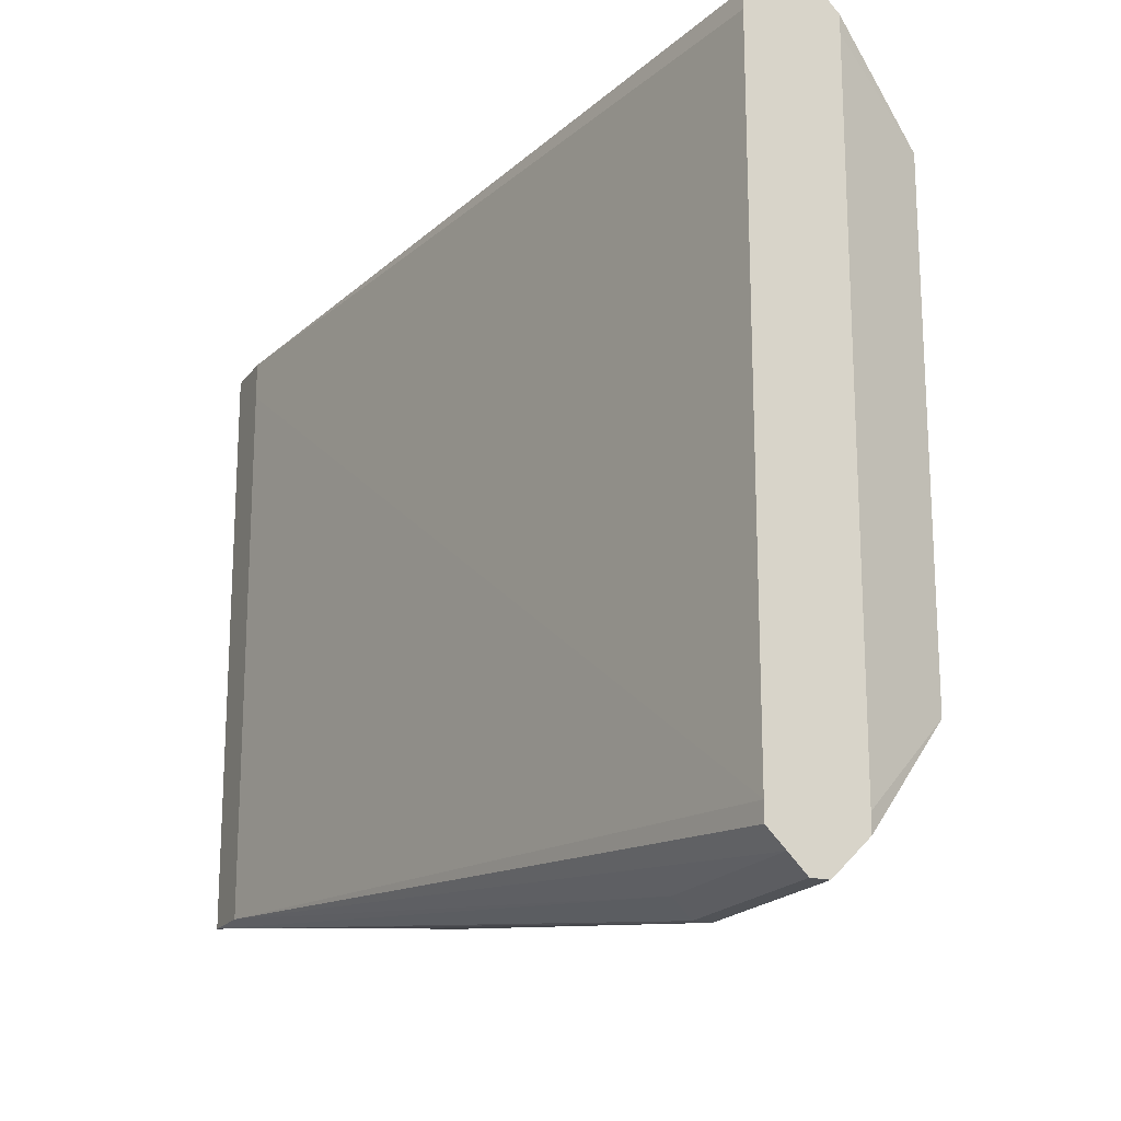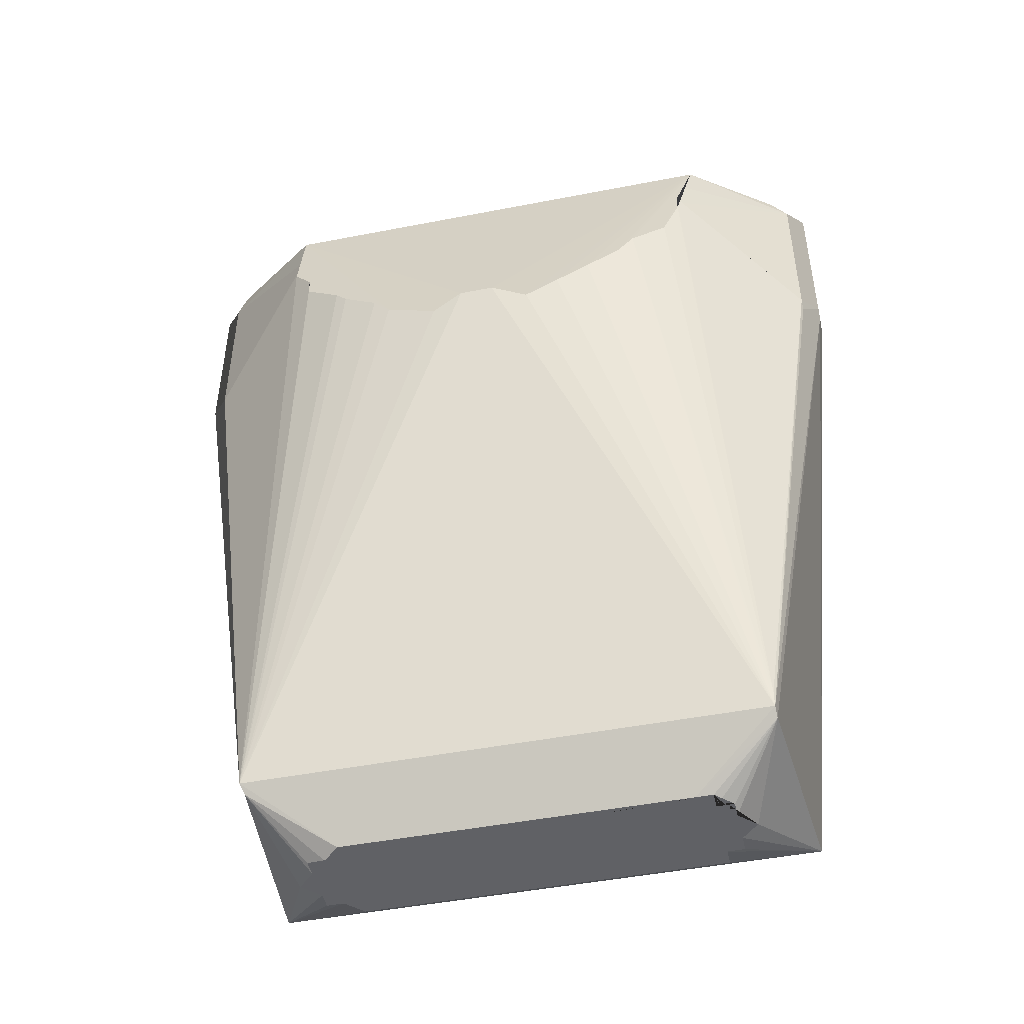
<metadata>
{"format":"obj","ext":"obj","renderer":"f3d","projection":"perspective","resolution":1024,"background":"white","views":[{"elev":-18.8,"azim":-25.1,"up":"+Y"},{"elev":-47.4,"azim":102.4,"up":"+Z"}]}
</metadata>
<code>
v 0.125 -0.016 0.041
v 0.137 -0.015 0.041
v 0.136 -0.021 0.077
v 0.143 -0.013 0.085
v 0.146 0.001 0.072
v 0.143 0.014 0.085
v 0.145 0.003 0.072
v 0.143 0.014 0.085
v 0.146 0.001 0.072
v 0.143 0.014 0.085
v 0.145 0.003 0.072
v 0.145 0.005 0.073
v 0.133 0.019 0.087
v 0.134 0.02 0.087
v 0.125 0.016 0.044
v 0.137 -0.015 0.041
v 0.137 -0.015 0.041
v 0.136 -0.021 0.077
v 0.125 -0.016 0.044
v 0.133 -0.018 0.087
v 0.125 0.014 0.044
v 0.134 -0.02 0.077
v 0.125 -0.016 0.044
v 0.125 -0.016 0.041
v 0.125 -0.016 0.041
v 0.132 -0.013 0.038
v 0.137 -0.015 0.041
v 0.137 -0.02 0.087
v 0.137 -0.02 0.077
v 0.137 -0.02 0.077
v 0.145 0.007 0.074
v 0.143 0.014 0.085
v 0.145 0.005 0.073
v 0.143 0.014 0.085
v 0.145 0.007 0.074
v 0.145 0.009 0.075
v 0.143 0.014 0.085
v 0.145 0.01 0.076
v 0.144 0.012 0.078
v 0.145 0.009 0.075
v 0.145 0.01 0.076
v 0.143 0.014 0.085
v 0.133 0.018 0.087
v 0.133 0.019 0.087
v 0.125 0.016 0.044
v 0.133 0.019 0.087
v 0.133 0.019 0.087
v 0.125 0.016 0.044
v 0.137 -0.015 0.041
v 0.136 -0.021 0.077
v 0.137 -0.015 0.041
v 0.137 -0.015 0.041
v 0.137 -0.015 0.041
v 0.136 -0.021 0.077
v 0.134 -0.02 0.077
v 0.134 -0.02 0.087
v 0.125 -0.016 0.044
v 0.125 0.016 0.041
v 0.125 0.014 0.044
v 0.125 0.016 0.044
v 0.137 -0.015 0.041
v 0.133 -0.012 0.038
v 0.137 -0.015 0.041
v 0.132 -0.013 0.038
v 0.133 -0.012 0.038
v 0.137 -0.015 0.041
v 0.143 0.014 0.085
v 0.144 0.012 0.078
v 0.144 0.013 0.08
v 0.144 0.013 0.08
v 0.144 0.013 0.081
v 0.143 0.014 0.085
v 0.138 0.015 0.041
v 0.145 0.01 0.076
v 0.145 0.009 0.075
v 0.145 0.007 0.074
v 0.138 0.015 0.041
v 0.145 0.009 0.075
v 0.138 0.015 0.041
v 0.145 0.007 0.074
v 0.145 0.005 0.073
v 0.145 0.003 0.072
v 0.138 0.015 0.041
v 0.145 0.005 0.073
v 0.138 0.015 0.041
v 0.145 0.003 0.072
v 0.146 0.001 0.072
v 0.138 -0.015 0.041
v 0.138 0.015 0.041
v 0.146 0.001 0.072
v 0.145 -0.003 0.072
v 0.145 -0.006 0.073
v 0.138 -0.015 0.041
v 0.145 -0.006 0.073
v 0.145 -0.003 0.072
v 0.143 -0.013 0.085
v 0.143 -0.013 0.085
v 0.146 -0.001 0.072
v 0.146 0.001 0.072
v 0.145 -0.003 0.072
v 0.146 -0.001 0.072
v 0.143 -0.013 0.085
v 0.138 -0.015 0.041
v 0.146 0.001 0.072
v 0.146 -0.001 0.072
v 0.145 -0.003 0.072
v 0.138 -0.015 0.041
v 0.146 -0.001 0.072
v 0.143 -0.013 0.085
v 0.144 -0.01 0.077
v 0.145 -0.009 0.075
v 0.137 -0.02 0.077
v 0.138 -0.015 0.041
v 0.137 -0.02 0.077
v 0.138 -0.015 0.041
v 0.138 -0.015 0.041
v 0.137 -0.02 0.077
v 0.144 -0.01 0.077
v 0.138 -0.015 0.041
v 0.145 -0.009 0.075
v 0.137 -0.015 0.041
v 0.136 -0.021 0.077
v 0.136 -0.021 0.077
v 0.138 -0.015 0.041
v 0.136 -0.021 0.077
v 0.137 -0.015 0.041
v 0.137 -0.02 0.077
v 0.136 -0.021 0.077
v 0.138 -0.015 0.041
v 0.134 0.02 0.087
v 0.134 0.02 0.087
v 0.125 0.016 0.044
v 0.134 0.02 0.087
v 0.135 0.021 0.087
v 0.135 0.021 0.077
v 0.136 -0.021 0.077
v 0.136 -0.021 0.087
v 0.136 -0.021 0.077
v 0.134 -0.02 0.077
v 0.135 -0.021 0.077
v 0.134 -0.02 0.087
v 0.136 -0.021 0.077
v 0.135 -0.021 0.077
v 0.125 -0.016 0.041
v 0.125 -0.016 0.041
v 0.135 -0.021 0.077
v 0.134 -0.02 0.077
v 0.138 0.019 0.087
v 0.138 0.018 0.087
v 0.143 0.014 0.085
v 0.138 0.019 0.087
v 0.138 0.019 0.087
v 0.143 0.014 0.085
v 0.137 0.02 0.077
v 0.136 0.021 0.087
v 0.137 0.02 0.087
v 0.137 0.02 0.077
v 0.137 0.02 0.087
v 0.137 0.02 0.077
v 0.137 0.015 0.041
v 0.132 0.013 0.038
v 0.125 0.016 0.041
v 0.137 -0.015 0.041
v 0.134 -0.012 0.038
v 0.137 -0.015 0.041
v 0.137 0.02 0.077
v 0.136 0.021 0.077
v 0.136 0.021 0.087
v 0.136 0.021 0.087
v 0.136 0.021 0.077
v 0.136 0.021 0.087
v 0.137 0.02 0.076
v 0.137 0.02 0.077
v 0.137 0.02 0.077
v 0.138 0.015 0.041
v 0.137 0.02 0.076
v 0.137 0.02 0.077
v 0.137 0.02 0.077
v 0.137 0.02 0.076
v 0.138 0.015 0.041
v 0.144 0.013 0.081
v 0.138 0.015 0.042
v 0.137 0.02 0.077
v 0.137 0.02 0.077
v 0.138 0.015 0.042
v 0.138 0.015 0.041
v 0.144 0.013 0.08
v 0.138 0.015 0.042
v 0.144 0.013 0.081
v 0.144 0.013 0.08
v 0.144 0.012 0.078
v 0.138 0.015 0.042
v 0.145 0.01 0.076
v 0.138 0.015 0.042
v 0.144 0.012 0.078
v 0.138 0.015 0.041
v 0.138 0.015 0.042
v 0.145 0.01 0.076
v 0.138 0.015 0.041
v 0.138 -0.015 0.041
v 0.138 0.015 0.041
v 0.138 0.015 0.041
v 0.137 0.02 0.076
v 0.137 0.02 0.077
v 0.137 -0.02 0.077
v 0.144 -0.013 0.08
v 0.143 -0.013 0.083
v 0.138 -0.015 0.041
v 0.144 -0.013 0.08
v 0.137 -0.02 0.077
v 0.144 -0.012 0.079
v 0.144 -0.013 0.08
v 0.138 -0.015 0.041
v 0.144 -0.013 0.08
v 0.144 -0.012 0.079
v 0.143 -0.013 0.085
v 0.143 -0.013 0.083
v 0.144 -0.013 0.08
v 0.143 -0.013 0.085
v 0.138 -0.015 0.041
v 0.144 -0.012 0.078
v 0.144 -0.012 0.079
v 0.138 -0.015 0.041
v 0.144 -0.01 0.077
v 0.144 -0.012 0.078
v 0.144 -0.012 0.079
v 0.144 -0.012 0.078
v 0.143 -0.013 0.085
v 0.143 -0.013 0.085
v 0.144 -0.012 0.078
v 0.144 -0.01 0.077
v 0.145 -0.006 0.073
v 0.145 -0.007 0.074
v 0.138 -0.015 0.041
v 0.138 -0.015 0.041
v 0.138 -0.015 0.041
v 0.145 -0.007 0.074
v 0.138 -0.015 0.041
v 0.145 -0.007 0.074
v 0.145 -0.009 0.075
v 0.145 -0.009 0.075
v 0.145 -0.007 0.074
v 0.143 -0.013 0.085
v 0.145 -0.007 0.074
v 0.145 -0.006 0.073
v 0.143 -0.013 0.085
v 0.136 0.021 0.076
v 0.137 0.015 0.041
v 0.125 0.016 0.041
v 0.134 0.02 0.087
v 0.134 0.02 0.077
v 0.125 0.016 0.044
v 0.134 0.02 0.087
v 0.135 0.021 0.077
v 0.134 0.02 0.077
v 0.125 0.016 0.044
v 0.134 0.02 0.077
v 0.125 0.016 0.041
v 0.125 0.016 0.041
v 0.134 0.02 0.077
v 0.135 0.021 0.077
v 0.136 -0.021 0.087
v 0.136 -0.021 0.087
v 0.136 -0.021 0.077
v 0.137 -0.02 0.077
v 0.137 -0.02 0.087
v 0.136 -0.021 0.087
v 0.136 -0.021 0.087
v 0.136 -0.021 0.077
v 0.137 -0.02 0.077
v 0.135 -0.021 0.077
v 0.135 -0.021 0.087
v 0.134 -0.02 0.087
v 0.136 -0.021 0.087
v 0.135 -0.021 0.087
v 0.136 -0.021 0.077
v 0.135 -0.021 0.087
v 0.135 -0.021 0.077
v 0.136 -0.021 0.077
v 0.125 -0.016 0.044
v 0.133 -0.019 0.087
v 0.133 -0.018 0.087
v 0.133 -0.019 0.087
v 0.133 -0.019 0.087
v 0.125 -0.016 0.044
v 0.134 -0.02 0.087
v 0.134 -0.02 0.087
v 0.125 -0.016 0.044
v 0.134 -0.02 0.087
v 0.133 -0.019 0.087
v 0.125 -0.016 0.044
v 0.137 0.02 0.087
v 0.137 0.02 0.087
v 0.137 0.02 0.077
v 0.137 0.02 0.087
v 0.138 0.019 0.087
v 0.143 0.014 0.085
v 0.143 0.013 0.084
v 0.137 0.02 0.087
v 0.143 0.014 0.085
v 0.143 0.013 0.082
v 0.144 0.013 0.081
v 0.137 0.02 0.077
v 0.137 0.02 0.087
v 0.143 0.013 0.082
v 0.137 0.02 0.077
v 0.137 0.02 0.087
v 0.143 0.013 0.084
v 0.143 0.013 0.082
v 0.144 0.013 0.081
v 0.143 0.013 0.082
v 0.143 0.014 0.085
v 0.143 0.013 0.084
v 0.143 0.014 0.085
v 0.143 0.013 0.082
v 0.138 -0.018 0.087
v 0.138 -0.019 0.087
v 0.143 -0.013 0.085
v 0.138 -0.019 0.087
v 0.138 -0.019 0.087
v 0.143 -0.013 0.085
v 0.143 -0.013 0.083
v 0.143 -0.013 0.085
v 0.137 -0.02 0.087
v 0.138 -0.019 0.087
v 0.137 -0.02 0.087
v 0.143 -0.013 0.085
v 0.143 -0.013 0.083
v 0.137 -0.02 0.087
v 0.137 -0.02 0.077
v 0.137 -0.02 0.087
v 0.137 -0.02 0.077
v 0.137 -0.02 0.087
v 0.136 0.021 0.076
v 0.137 0.015 0.041
v 0.136 0.021 0.076
v 0.125 0.016 0.041
v 0.13 0.012 0.038
v 0.13 0.011 0.038
v 0.131 0.012 0.038
v 0.13 0.012 0.038
v 0.125 0.016 0.041
v 0.132 0.013 0.038
v 0.131 0.012 0.038
v 0.125 0.016 0.041
v 0.131 0.012 0.038
v 0.131 0.012 0.038
v 0.125 0.016 0.041
v 0.13 -0.012 0.038
v 0.131 -0.012 0.038
v 0.125 -0.016 0.041
v 0.129 -0.01 0.038
v 0.129 -0.01 0.038
v 0.125 -0.016 0.041
v 0.129 0.011 0.038
v 0.129 0.01 0.038
v 0.125 0.016 0.041
v 0.125 0.016 0.041
v 0.13 0.011 0.038
v 0.129 0.011 0.038
v 0.133 -0.012 0.038
v 0.133 -0.012 0.038
v 0.137 -0.015 0.041
v 0.133 -0.012 0.038
v 0.134 -0.012 0.038
v 0.137 -0.015 0.041
v 0.136 0.021 0.076
v 0.136 0.021 0.077
v 0.136 0.021 0.077
v 0.136 0.021 0.077
v 0.136 0.021 0.077
v 0.136 0.021 0.087
v 0.136 0.021 0.076
v 0.136 0.021 0.077
v 0.136 0.021 0.076
v 0.136 0.021 0.087
v 0.136 0.021 0.077
v 0.135 0.021 0.087
v 0.135 0.021 0.087
v 0.136 0.021 0.077
v 0.135 0.021 0.077
v 0.138 0.015 0.041
v 0.138 -0.015 0.041
v 0.138 -0.015 0.041
v 0.138 0.015 0.041
v 0.138 0.015 0.041
v 0.138 -0.015 0.041
v 0.138 0.015 0.041
v 0.138 -0.015 0.041
v 0.138 -0.015 0.041
v 0.136 -0.021 0.077
v 0.138 -0.015 0.041
v 0.138 -0.015 0.041
v 0.138 -0.015 0.041
v 0.136 -0.021 0.077
v 0.138 -0.015 0.041
v 0.137 0.02 0.076
v 0.137 0.02 0.076
v 0.138 0.015 0.041
v 0.137 0.02 0.076
v 0.136 0.021 0.077
v 0.137 0.02 0.077
v 0.137 0.02 0.076
v 0.137 0.02 0.076
v 0.137 0.02 0.077
v 0.138 0.015 0.041
v 0.137 0.02 0.076
v 0.138 0.015 0.041
v 0.138 0.015 0.041
v 0.137 0.015 0.041
v 0.136 0.021 0.076
v 0.136 0.021 0.076
v 0.137 0.015 0.041
v 0.137 0.015 0.041
v 0.135 0.01 0.038
v 0.137 0.015 0.041
v 0.138 0.015 0.041
v 0.137 0.015 0.041
v 0.137 0.015 0.041
v 0.136 0.021 0.076
v 0.131 -0.012 0.038
v 0.132 -0.013 0.038
v 0.125 -0.016 0.041
v 0.131 -0.012 0.038
v 0.131 -0.012 0.038
v 0.125 -0.016 0.041
v 0.13 -0.011 0.038
v 0.13 -0.012 0.038
v 0.125 -0.016 0.041
v 0.129 -0.01 0.038
v 0.13 -0.011 0.038
v 0.125 -0.016 0.041
v 0.138 -0.015 0.041
v 0.137 -0.015 0.041
v 0.135 -0.01 0.038
v 0.138 -0.015 0.041
v 0.135 -0.01 0.038
v 0.138 0.015 0.041
v 0.135 -0.01 0.038
v 0.135 0.01 0.038
v 0.138 0.015 0.041
v 0.125 0.016 0.041
v 0.135 0.021 0.076
v 0.136 0.021 0.076
v 0.136 0.021 0.076
v 0.135 0.021 0.076
v 0.136 0.021 0.077
v 0.135 0.021 0.076
v 0.125 0.016 0.041
v 0.135 0.021 0.077
v 0.136 0.021 0.077
v 0.135 0.021 0.076
v 0.135 0.021 0.077
v 0.137 0.02 0.076
v 0.136 0.021 0.076
v 0.136 0.021 0.077
v 0.136 0.021 0.077
v 0.136 0.021 0.076
v 0.136 0.021 0.076
v 0.137 0.02 0.076
v 0.138 0.015 0.041
v 0.136 0.021 0.076
v 0.136 0.021 0.076
v 0.138 0.015 0.041
v 0.136 0.021 0.076
v 0.138 0.015 0.041
v 0.136 0.021 0.076
v 0.138 0.015 0.041
v 0.136 0.021 0.076
v 0.137 0.015 0.041
v 0.137 0.015 0.041
v 0.137 0.015 0.041
v 0.137 0.015 0.041
v 0.136 0.021 0.076
v 0.137 0.015 0.041
v 0.137 0.015 0.041
v 0.132 0.013 0.038
v 0.137 -0.015 0.041
v 0.135 -0.01 0.038
v 0.137 -0.015 0.041
v 0.135 -0.01 0.038
v 0.137 -0.015 0.041
v 0.135 -0.01 0.038
v 0.137 0.015 0.041
v 0.133 0.012 0.038
v 0.132 0.013 0.038
v 0.137 0.015 0.041
v 0.133 0.012 0.038
v 0.137 0.015 0.041
v 0.137 0.015 0.041
v 0.134 0.011 0.038
v 0.137 0.015 0.041
v 0.134 0.011 0.038
v 0.134 0.012 0.038
v 0.137 0.015 0.041
v 0.134 -0.012 0.038
v 0.134 -0.011 0.038
v 0.137 -0.015 0.041
v 0.137 -0.015 0.041
v 0.134 -0.011 0.038
v 0.135 -0.01 0.038
v 0.133 0.012 0.038
v 0.133 0.012 0.038
v 0.137 0.015 0.041
v 0.137 0.015 0.041
v 0.133 0.012 0.038
v 0.137 0.015 0.041
v 0.134 0.012 0.038
v 0.133 0.012 0.038
v 0.137 0.015 0.041
v 0.137 0.015 0.041
v 0.135 0.01 0.038
v 0.135 0.011 0.038
v 0.134 0.011 0.038
v 0.137 0.015 0.041
v 0.135 0.011 0.038
v 0.133 -0.018 0.087
v 0.133 0.018 0.087
v 0.125 0.016 0.044
v 0.125 0.014 0.044
v 0.133 -0.018 0.087
v 0.125 0.016 0.044
v 0.143 0.014 0.085
v 0.138 -0.018 0.087
v 0.143 -0.013 0.085
v 0.138 0.018 0.087
v 0.138 -0.018 0.087
v 0.143 0.014 0.085
v 0.125 0.014 0.044
v 0.125 0.016 0.044
v 0.125 0.014 0.044
v 0.125 0.014 0.044
v 0.125 0.014 0.044
v 0.125 -0.016 0.044
v 0.125 -0.016 0.044
v 0.125 0.014 0.044
v 0.125 -0.016 0.041
v 0.125 -0.016 0.041
v 0.125 0.014 0.044
v 0.125 0.016 0.041
v 0.125 0.016 0.041
v 0.129 0.01 0.038
v 0.125 -0.016 0.041
v 0.129 0.01 0.038
v 0.129 -0.01 0.038
v 0.125 -0.016 0.041
v 0.133 0.019 0.087
v 0.137 -0.02 0.087
v 0.134 0.02 0.087
v 0.133 0.019 0.087
v 0.137 -0.02 0.087
v 0.133 0.019 0.087
v 0.136 0.021 0.087
v 0.135 0.021 0.087
v 0.137 -0.02 0.087
v 0.137 -0.02 0.087
v 0.133 -0.019 0.087
v 0.133 -0.019 0.087
v 0.133 -0.018 0.087
v 0.137 -0.02 0.087
v 0.133 0.018 0.087
v 0.136 -0.021 0.087
v 0.137 -0.02 0.087
v 0.136 -0.021 0.087
v 0.133 0.019 0.087
v 0.133 0.018 0.087
v 0.137 -0.02 0.087
v 0.138 -0.018 0.087
v 0.138 0.018 0.087
v 0.137 -0.02 0.087
v 0.134 0.02 0.087
v 0.137 -0.02 0.087
v 0.135 0.021 0.087
v 0.138 0.019 0.087
v 0.138 0.019 0.087
v 0.137 -0.02 0.087
v 0.134 -0.02 0.087
v 0.137 -0.02 0.087
v 0.133 -0.019 0.087
v 0.136 0.021 0.087
v 0.137 -0.02 0.087
v 0.136 0.021 0.087
v 0.134 0.02 0.087
v 0.134 0.02 0.087
v 0.137 -0.02 0.087
v 0.137 0.02 0.087
v 0.137 0.02 0.087
v 0.137 -0.02 0.087
v 0.135 -0.021 0.087
v 0.136 -0.021 0.087
v 0.137 -0.02 0.087
v 0.138 0.019 0.087
v 0.137 -0.02 0.087
v 0.138 0.018 0.087
v 0.137 0.02 0.087
v 0.136 0.021 0.087
v 0.137 -0.02 0.087
v 0.138 -0.019 0.087
v 0.137 -0.02 0.087
v 0.138 -0.019 0.087
v 0.136 -0.021 0.087
v 0.137 -0.02 0.087
v 0.137 -0.02 0.087
v 0.135 -0.021 0.087
v 0.137 -0.02 0.087
v 0.134 -0.02 0.087
v 0.133 -0.019 0.087
v 0.137 -0.02 0.087
v 0.133 -0.018 0.087
v 0.134 -0.02 0.087
v 0.134 -0.02 0.087
v 0.137 -0.02 0.087
v 0.137 0.02 0.087
v 0.137 -0.02 0.087
v 0.138 0.019 0.087
v 0.138 -0.019 0.087
v 0.138 -0.018 0.087
v 0.137 -0.02 0.087
v 0.13 0.012 0.038
v 0.131 0.012 0.038
v 0.135 0.011 0.038
v 0.129 0.01 0.038
v 0.135 0.011 0.038
v 0.129 -0.01 0.038
v 0.131 -0.012 0.038
v 0.13 -0.012 0.038
v 0.135 0.011 0.038
v 0.133 -0.012 0.038
v 0.132 -0.013 0.038
v 0.135 0.011 0.038
v 0.129 0.011 0.038
v 0.135 0.011 0.038
v 0.129 0.01 0.038
v 0.131 0.012 0.038
v 0.135 0.011 0.038
v 0.131 0.012 0.038
v 0.131 -0.012 0.038
v 0.131 -0.012 0.038
v 0.135 0.011 0.038
v 0.133 -0.012 0.038
v 0.135 0.011 0.038
v 0.134 -0.012 0.038
v 0.13 0.012 0.038
v 0.135 0.011 0.038
v 0.13 0.011 0.038
v 0.131 0.012 0.038
v 0.132 0.013 0.038
v 0.135 0.011 0.038
v 0.13 -0.011 0.038
v 0.129 -0.01 0.038
v 0.135 0.011 0.038
v 0.129 -0.01 0.038
v 0.129 -0.01 0.038
v 0.135 0.011 0.038
v 0.129 0.011 0.038
v 0.13 0.011 0.038
v 0.135 0.011 0.038
v 0.133 -0.012 0.038
v 0.133 -0.012 0.038
v 0.135 0.011 0.038
v 0.135 -0.01 0.038
v 0.135 0.011 0.038
v 0.135 0.01 0.038
v 0.131 -0.012 0.038
v 0.135 0.011 0.038
v 0.132 -0.013 0.038
v 0.13 -0.011 0.038
v 0.135 0.011 0.038
v 0.13 -0.012 0.038
v 0.134 -0.011 0.038
v 0.135 0.011 0.038
v 0.135 -0.01 0.038
v 0.135 -0.01 0.038
v 0.135 0.011 0.038
v 0.135 -0.01 0.038
v 0.134 0.011 0.038
v 0.135 0.011 0.038
v 0.134 0.012 0.038
v 0.133 0.012 0.038
v 0.135 0.011 0.038
v 0.132 0.013 0.038
v 0.133 0.012 0.038
v 0.135 0.011 0.038
v 0.133 0.012 0.038
v 0.134 -0.011 0.038
v 0.134 -0.012 0.038
v 0.135 0.011 0.038
v 0.133 0.012 0.038
v 0.134 0.012 0.038
v 0.135 0.011 0.038
f 1 3 2
f 4 6 5
f 7 9 8
f 10 12 11
f 13 15 14
f 16 18 17
f 19 21 20
f 22 24 23
f 25 27 26
f 28 30 29
f 31 33 32
f 34 36 35
f 37 39 38
f 40 42 41
f 43 45 44
f 46 48 47
f 49 51 50
f 52 54 53
f 55 57 56
f 58 60 59
f 61 63 62
f 64 66 65
f 67 69 68
f 70 72 71
f 73 75 74
f 76 78 77
f 79 81 80
f 82 84 83
f 85 87 86
f 88 90 89
f 91 93 92
f 94 96 95
f 97 99 98
f 100 102 101
f 103 105 104
f 106 108 107
f 109 111 110
f 112 114 113
f 115 117 116
f 118 120 119
f 121 123 122
f 124 126 125
f 127 129 128
f 130 132 131
f 133 135 134
f 136 138 137
f 139 141 140
f 142 144 143
f 145 147 146
f 148 150 149
f 151 153 152
f 154 156 155
f 157 159 158
f 160 162 161
f 163 165 164
f 166 168 167
f 169 171 170
f 172 174 173
f 175 177 176
f 178 180 179
f 181 183 182
f 184 186 185
f 187 189 188
f 190 192 191
f 193 195 194
f 196 198 197
f 199 201 200
f 202 204 203
f 205 207 206
f 208 210 209
f 211 213 212
f 214 216 215
f 217 219 218
f 220 222 221
f 223 225 224
f 226 228 227
f 229 231 230
f 232 234 233
f 235 237 236
f 238 240 239
f 241 243 242
f 244 246 245
f 247 249 248
f 250 252 251
f 253 255 254
f 256 258 257
f 259 261 260
f 262 264 263
f 265 267 266
f 268 270 269
f 271 273 272
f 274 276 275
f 277 279 278
f 280 282 281
f 283 285 284
f 286 288 287
f 289 291 290
f 292 294 293
f 295 297 296
f 298 300 299
f 301 303 302
f 304 306 305
f 307 309 308
f 310 312 311
f 313 315 314
f 316 318 317
f 319 321 320
f 322 324 323
f 325 327 326
f 328 330 329
f 331 333 332
f 334 336 335
f 337 339 338
f 340 342 341
f 343 345 344
f 346 348 347
f 349 351 350
f 352 354 353
f 355 357 356
f 358 360 359
f 361 363 362
f 364 366 365
f 367 369 368
f 370 372 371
f 373 375 374
f 376 378 377
f 379 381 380
f 382 384 383
f 385 387 386
f 388 390 389
f 391 393 392
f 394 396 395
f 397 399 398
f 400 402 401
f 403 405 404
f 406 408 407
f 409 411 410
f 412 414 413
f 415 417 416
f 418 420 419
f 421 423 422
f 424 426 425
f 427 429 428
f 430 432 431
f 433 435 434
f 436 438 437
f 439 441 440
f 442 444 443
f 445 447 446
f 448 450 449
f 451 453 452
f 454 456 455
f 457 459 458
f 460 462 461
f 463 465 464
f 466 468 467
f 469 471 470
f 472 474 473
f 475 477 476
f 478 480 479
f 481 483 482
f 484 486 485
f 487 489 488
f 490 492 491
f 493 495 494
f 496 498 497
f 499 501 500
f 502 504 503
f 505 507 506
f 508 510 509
f 511 513 512
f 514 516 515
f 517 519 518
f 520 522 521
f 523 525 524
f 526 528 527
f 529 531 530
f 532 534 533
f 535 537 536
f 538 540 539
f 541 543 542
f 544 546 545
f 547 549 548
f 550 552 551
f 553 555 554
f 556 558 557
f 559 561 560
f 562 564 563
f 565 567 566
f 568 570 569
f 571 573 572
f 574 576 575
f 577 579 578
f 580 582 581
f 583 585 584
f 586 588 587
f 589 591 590
f 592 594 593
f 595 597 596
f 598 600 599
f 601 603 602
f 604 606 605
f 607 609 608
f 610 612 611
f 613 615 614
f 616 618 617
f 619 621 620
f 622 624 623
f 625 627 626
f 628 630 629
f 631 633 632
f 634 636 635
f 637 639 638
f 640 642 641
f 643 645 644
f 646 648 647
f 649 651 650
f 652 654 653
f 655 657 656
f 658 660 659
f 661 663 662
f 664 666 665
f 667 669 668
f 670 672 671
f 673 675 674
f 676 678 677
f 679 681 680
f 682 684 683
f 685 687 686
f 688 690 689

</code>
